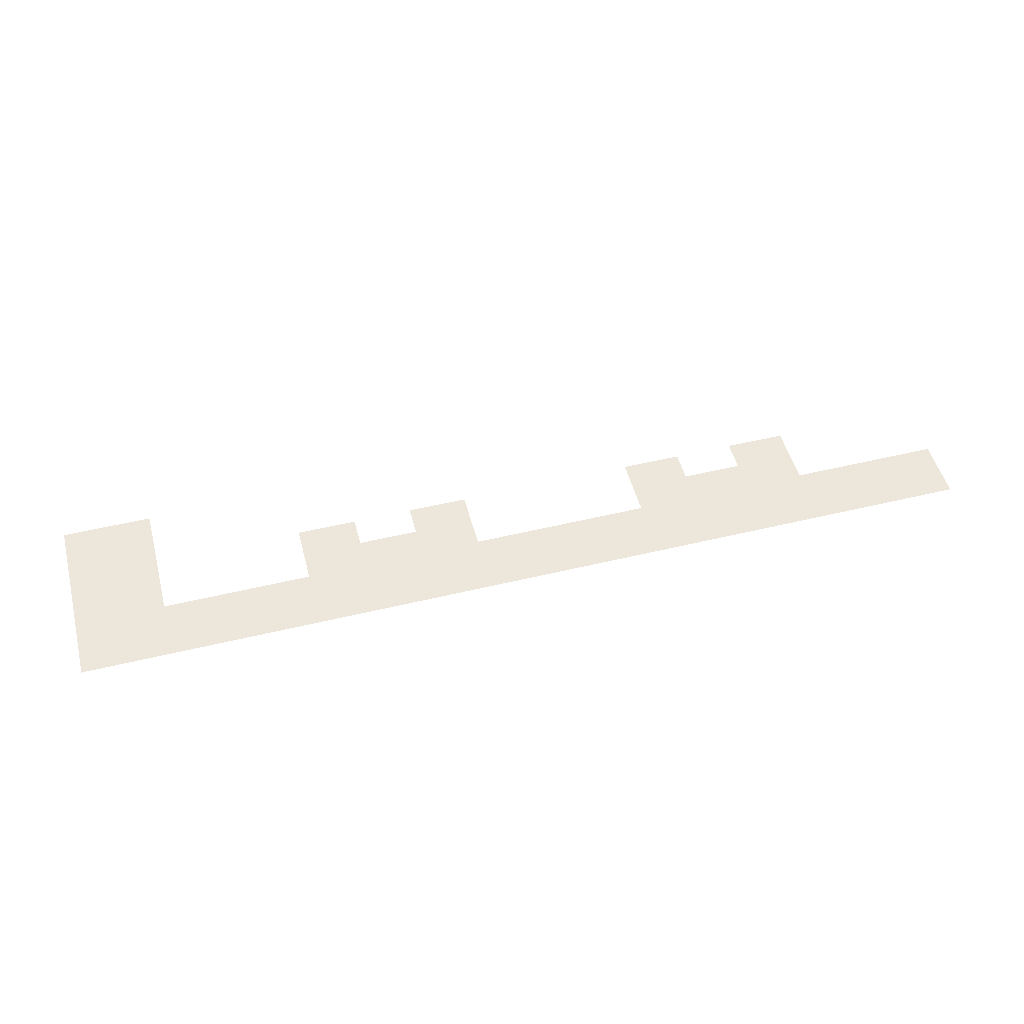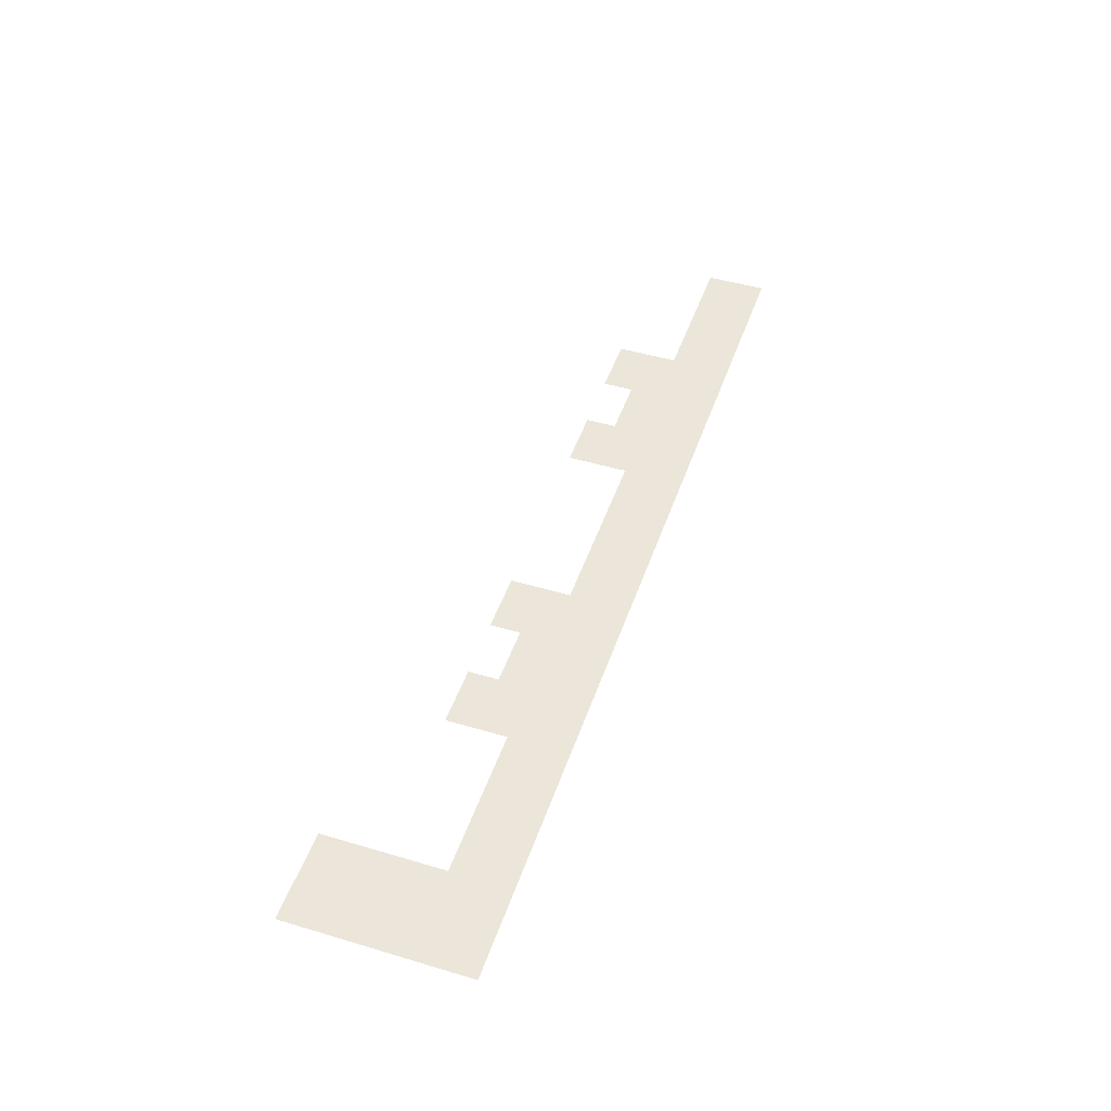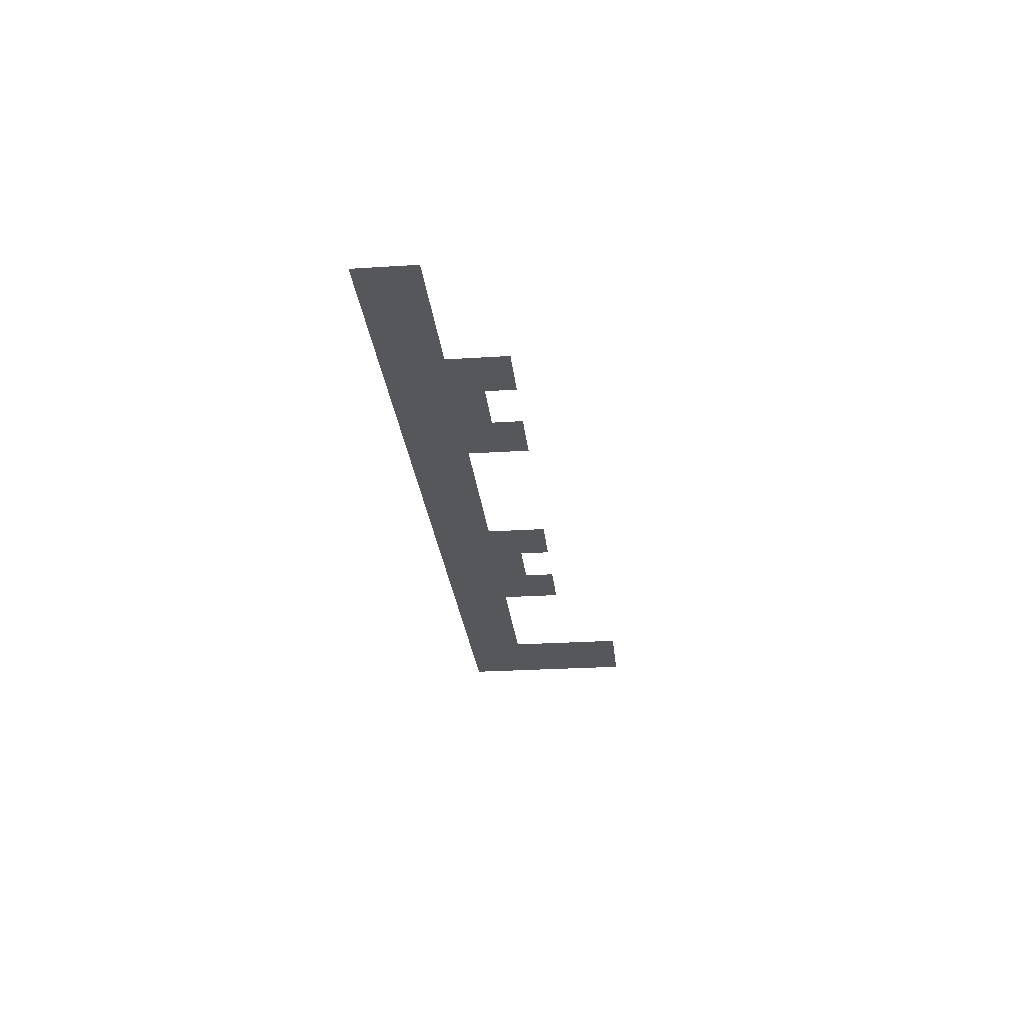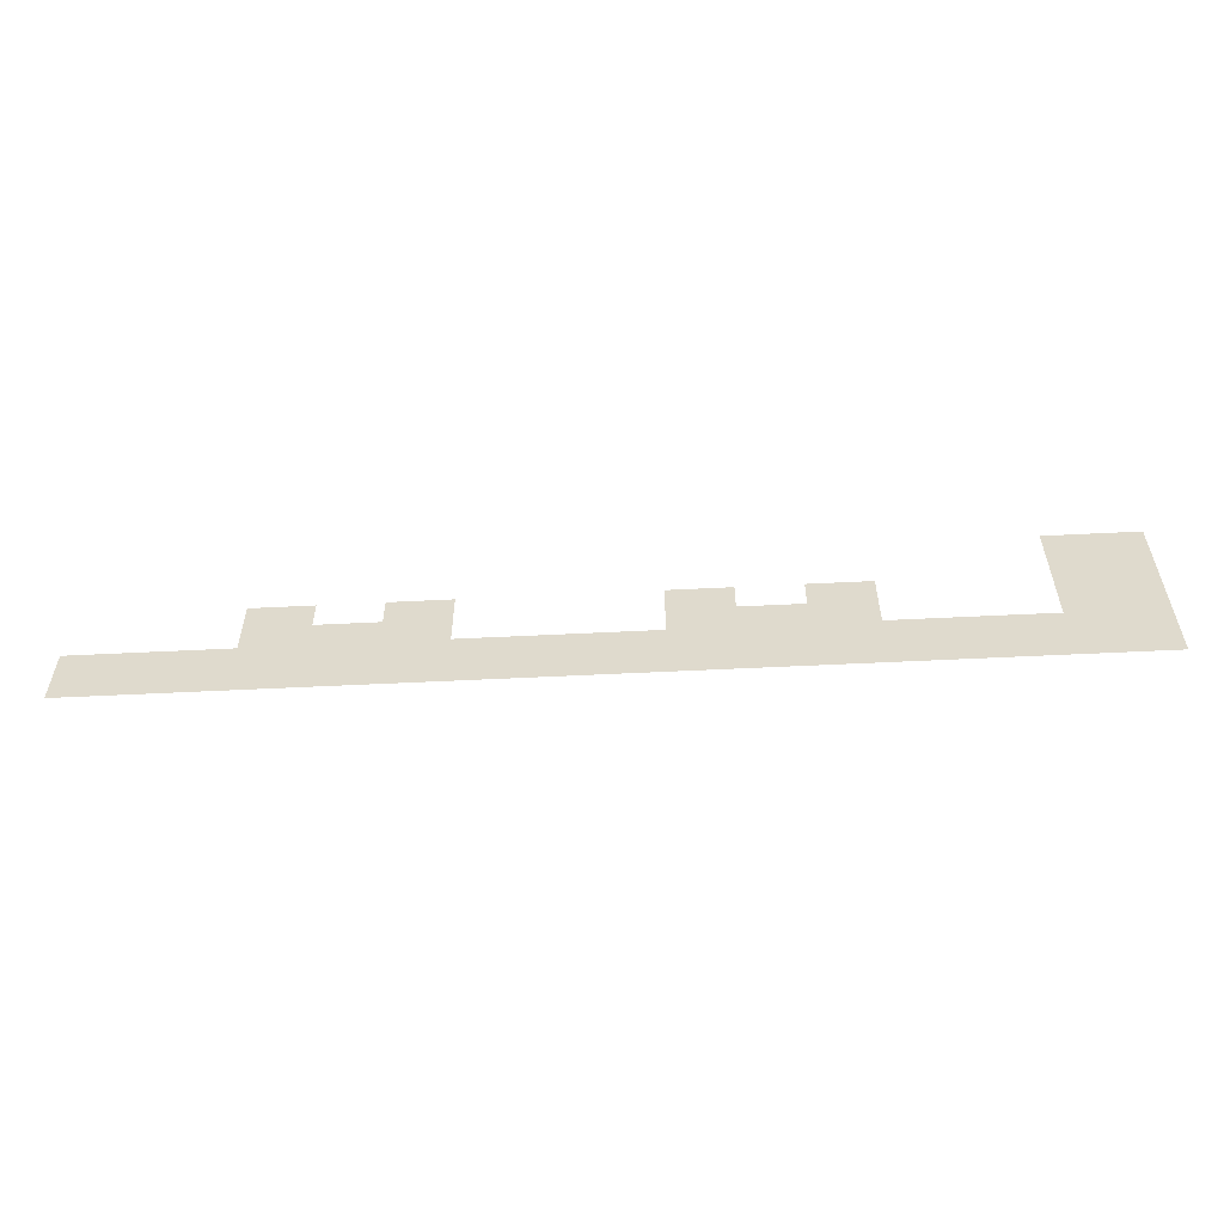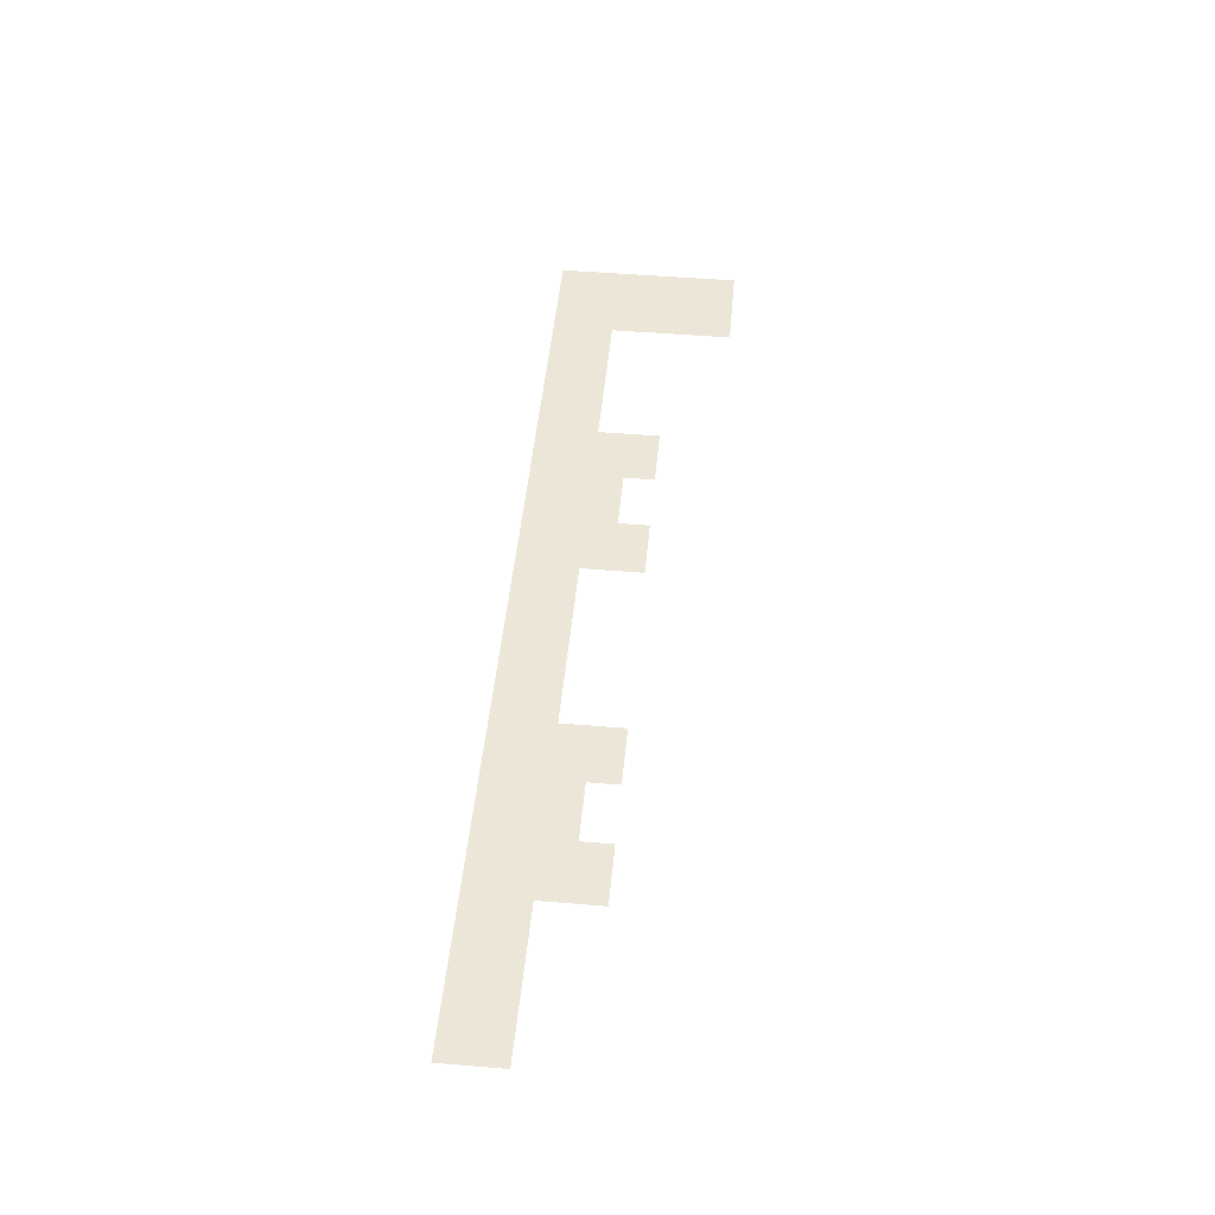
<metadata>
{"format":"obj","ext":"obj","renderer":"f3d","projection":"perspective","resolution":1024,"background":"white","views":[{"elev":50.6,"azim":-14.8,"up":"+Z"},{"elev":47.3,"azim":-71.4,"up":"+Z"},{"elev":-26.4,"azim":95.7,"up":"+Z"},{"elev":-56.0,"azim":-177.0,"up":"+Y"},{"elev":48.8,"azim":95.3,"up":"+Z"}]}
</metadata>
<code>
v -28 -27 0
v -29 -27 0
v -29 -26 0
v -28 -26 0
v -29 -27 0
v -30 -27 0
v -30 -26 0
v -29 -26 0
v -30 -27 0
v -31 -27 0
v -31 -26 0
v -30 -26 0
v -28 -28 0
v -29 -28 0
v -29 -27 0
v -28 -27 0
v -29 -28 0
v -30 -28 0
v -30 -27 0
v -29 -27 0
v -30 -28 0
v -31 -28 0
v -31 -27 0
v -30 -27 0
v -5 -29 0
v -6 -29 0
v -6 -28 0
v -5 -28 0
v -6 -29 0
v -7 -29 0
v -7 -28 0
v -6 -28 0
v -9 -29 0
v -10 -29 0
v -10 -28 0
v -9 -28 0
v -10 -29 0
v -11 -29 0
v -11 -28 0
v -10 -28 0
v -17 -29 0
v -18 -29 0
v -18 -28 0
v -17 -28 0
v -18 -29 0
v -19 -29 0
v -19 -28 0
v -18 -28 0
v -21 -29 0
v -22 -29 0
v -22 -28 0
v -21 -28 0
v -22 -29 0
v -23 -29 0
v -23 -28 0
v -22 -28 0
v -28 -29 0
v -29 -29 0
v -29 -28 0
v -28 -28 0
v -29 -29 0
v -30 -29 0
v -30 -28 0
v -29 -28 0
v -30 -29 0
v -31 -29 0
v -31 -28 0
v -30 -28 0
v -5 -30 0
v -6 -30 0
v -6 -29 0
v -5 -29 0
v -6 -30 0
v -7 -30 0
v -7 -29 0
v -6 -29 0
v -7 -30 0
v -8 -30 0
v -8 -29 0
v -7 -29 0
v -8 -30 0
v -9 -30 0
v -9 -29 0
v -8 -29 0
v -9 -30 0
v -10 -30 0
v -10 -29 0
v -9 -29 0
v -10 -30 0
v -11 -30 0
v -11 -29 0
v -10 -29 0
v -17 -30 0
v -18 -30 0
v -18 -29 0
v -17 -29 0
v -18 -30 0
v -19 -30 0
v -19 -29 0
v -18 -29 0
v -19 -30 0
v -20 -30 0
v -20 -29 0
v -19 -29 0
v -20 -30 0
v -21 -30 0
v -21 -29 0
v -20 -29 0
v -21 -30 0
v -22 -30 0
v -22 -29 0
v -21 -29 0
v -22 -30 0
v -23 -30 0
v -23 -29 0
v -22 -29 0
v -28 -30 0
v -29 -30 0
v -29 -29 0
v -28 -29 0
v -29 -30 0
v -30 -30 0
v -30 -29 0
v -29 -29 0
v -30 -30 0
v -31 -30 0
v -31 -29 0
v -30 -29 0
v 0 -31 0
v -1 -31 0
v -1 -30 0
v 0 -30 0
v -1 -31 0
v -2 -31 0
v -2 -30 0
v -1 -30 0
v -2 -31 0
v -3 -31 0
v -3 -30 0
v -2 -30 0
v -3 -31 0
v -4 -31 0
v -4 -30 0
v -3 -30 0
v -4 -31 0
v -5 -31 0
v -5 -30 0
v -4 -30 0
v -5 -31 0
v -6 -31 0
v -6 -30 0
v -5 -30 0
v -6 -31 0
v -7 -31 0
v -7 -30 0
v -6 -30 0
v -7 -31 0
v -8 -31 0
v -8 -30 0
v -7 -30 0
v -8 -31 0
v -9 -31 0
v -9 -30 0
v -8 -30 0
v -9 -31 0
v -10 -31 0
v -10 -30 0
v -9 -30 0
v -10 -31 0
v -11 -31 0
v -11 -30 0
v -10 -30 0
v -11 -31 0
v -12 -31 0
v -12 -30 0
v -11 -30 0
v -12 -31 0
v -13 -31 0
v -13 -30 0
v -12 -30 0
v -13 -31 0
v -14 -31 0
v -14 -30 0
v -13 -30 0
v -14 -31 0
v -15 -31 0
v -15 -30 0
v -14 -30 0
v -15 -31 0
v -16 -31 0
v -16 -30 0
v -15 -30 0
v -16 -31 0
v -17 -31 0
v -17 -30 0
v -16 -30 0
v -17 -31 0
v -18 -31 0
v -18 -30 0
v -17 -30 0
v -18 -31 0
v -19 -31 0
v -19 -30 0
v -18 -30 0
v -19 -31 0
v -20 -31 0
v -20 -30 0
v -19 -30 0
v -20 -31 0
v -21 -31 0
v -21 -30 0
v -20 -30 0
v -21 -31 0
v -22 -31 0
v -22 -30 0
v -21 -30 0
v -22 -31 0
v -23 -31 0
v -23 -30 0
v -22 -30 0
v -23 -31 0
v -24 -31 0
v -24 -30 0
v -23 -30 0
v -24 -31 0
v -25 -31 0
v -25 -30 0
v -24 -30 0
v -25 -31 0
v -26 -31 0
v -26 -30 0
v -25 -30 0
v -26 -31 0
v -27 -31 0
v -27 -30 0
v -26 -30 0
v -27 -31 0
v -28 -31 0
v -28 -30 0
v -27 -30 0
v -28 -31 0
v -29 -31 0
v -29 -30 0
v -28 -30 0
v -29 -31 0
v -30 -31 0
v -30 -30 0
v -29 -30 0
v -30 -31 0
v -31 -31 0
v -31 -30 0
v -30 -30 0
v 0 -32 0
v -1 -32 0
v -1 -31 0
v 0 -31 0
v -1 -32 0
v -2 -32 0
v -2 -31 0
v -1 -31 0
v -2 -32 0
v -3 -32 0
v -3 -31 0
v -2 -31 0
v -3 -32 0
v -4 -32 0
v -4 -31 0
v -3 -31 0
v -4 -32 0
v -5 -32 0
v -5 -31 0
v -4 -31 0
v -5 -32 0
v -6 -32 0
v -6 -31 0
v -5 -31 0
v -6 -32 0
v -7 -32 0
v -7 -31 0
v -6 -31 0
v -7 -32 0
v -8 -32 0
v -8 -31 0
v -7 -31 0
v -8 -32 0
v -9 -32 0
v -9 -31 0
v -8 -31 0
v -9 -32 0
v -10 -32 0
v -10 -31 0
v -9 -31 0
v -10 -32 0
v -11 -32 0
v -11 -31 0
v -10 -31 0
v -11 -32 0
v -12 -32 0
v -12 -31 0
v -11 -31 0
v -12 -32 0
v -13 -32 0
v -13 -31 0
v -12 -31 0
v -13 -32 0
v -14 -32 0
v -14 -31 0
v -13 -31 0
v -14 -32 0
v -15 -32 0
v -15 -31 0
v -14 -31 0
v -15 -32 0
v -16 -32 0
v -16 -31 0
v -15 -31 0
v -16 -32 0
v -17 -32 0
v -17 -31 0
v -16 -31 0
v -17 -32 0
v -18 -32 0
v -18 -31 0
v -17 -31 0
v -18 -32 0
v -19 -32 0
v -19 -31 0
v -18 -31 0
v -19 -32 0
v -20 -32 0
v -20 -31 0
v -19 -31 0
v -20 -32 0
v -21 -32 0
v -21 -31 0
v -20 -31 0
v -21 -32 0
v -22 -32 0
v -22 -31 0
v -21 -31 0
v -22 -32 0
v -23 -32 0
v -23 -31 0
v -22 -31 0
v -23 -32 0
v -24 -32 0
v -24 -31 0
v -23 -31 0
v -24 -32 0
v -25 -32 0
v -25 -31 0
v -24 -31 0
v -25 -32 0
v -26 -32 0
v -26 -31 0
v -25 -31 0
v -26 -32 0
v -27 -32 0
v -27 -31 0
v -26 -31 0
v -27 -32 0
v -28 -32 0
v -28 -31 0
v -27 -31 0
v -28 -32 0
v -29 -32 0
v -29 -31 0
v -28 -31 0
v -29 -32 0
v -30 -32 0
v -30 -31 0
v -29 -31 0
v -30 -32 0
v -31 -32 0
v -31 -31 0
v -30 -31 0
g emperorKingdom_2_mesh_0007
f 1 2 3 4
f 5 6 7 8
f 9 10 11 12
f 13 14 15 16
f 17 18 19 20
f 21 22 23 24
f 25 26 27 28
f 29 30 31 32
f 33 34 35 36
f 37 38 39 40
f 41 42 43 44
f 45 46 47 48
f 49 50 51 52
f 53 54 55 56
f 57 58 59 60
f 61 62 63 64
f 65 66 67 68
f 69 70 71 72
f 73 74 75 76
f 77 78 79 80
f 81 82 83 84
f 85 86 87 88
f 89 90 91 92
f 93 94 95 96
f 97 98 99 100
f 101 102 103 104
f 105 106 107 108
f 109 110 111 112
f 113 114 115 116
f 117 118 119 120
f 121 122 123 124
f 125 126 127 128
f 129 130 131 132
f 133 134 135 136
f 137 138 139 140
f 141 142 143 144
f 145 146 147 148
f 149 150 151 152
f 153 154 155 156
f 157 158 159 160
f 161 162 163 164
f 165 166 167 168
f 169 170 171 172
f 173 174 175 176
f 177 178 179 180
f 181 182 183 184
f 185 186 187 188
f 189 190 191 192
f 193 194 195 196
f 197 198 199 200
f 201 202 203 204
f 205 206 207 208
f 209 210 211 212
f 213 214 215 216
f 217 218 219 220
f 221 222 223 224
f 225 226 227 228
f 229 230 231 232
f 233 234 235 236
f 237 238 239 240
f 241 242 243 244
f 245 246 247 248
f 249 250 251 252
f 253 254 255 256
f 257 258 259 260
f 261 262 263 264
f 265 266 267 268
f 269 270 271 272
f 273 274 275 276
f 277 278 279 280
f 281 282 283 284
f 285 286 287 288
f 289 290 291 292
f 293 294 295 296
f 297 298 299 300
f 301 302 303 304
f 305 306 307 308
f 309 310 311 312
f 313 314 315 316
f 317 318 319 320
f 321 322 323 324
f 325 326 327 328
f 329 330 331 332
f 333 334 335 336
f 337 338 339 340
f 341 342 343 344
f 345 346 347 348
f 349 350 351 352
f 353 354 355 356
f 357 358 359 360
f 361 362 363 364
f 365 366 367 368
f 369 370 371 372
f 373 374 375 376

</code>
